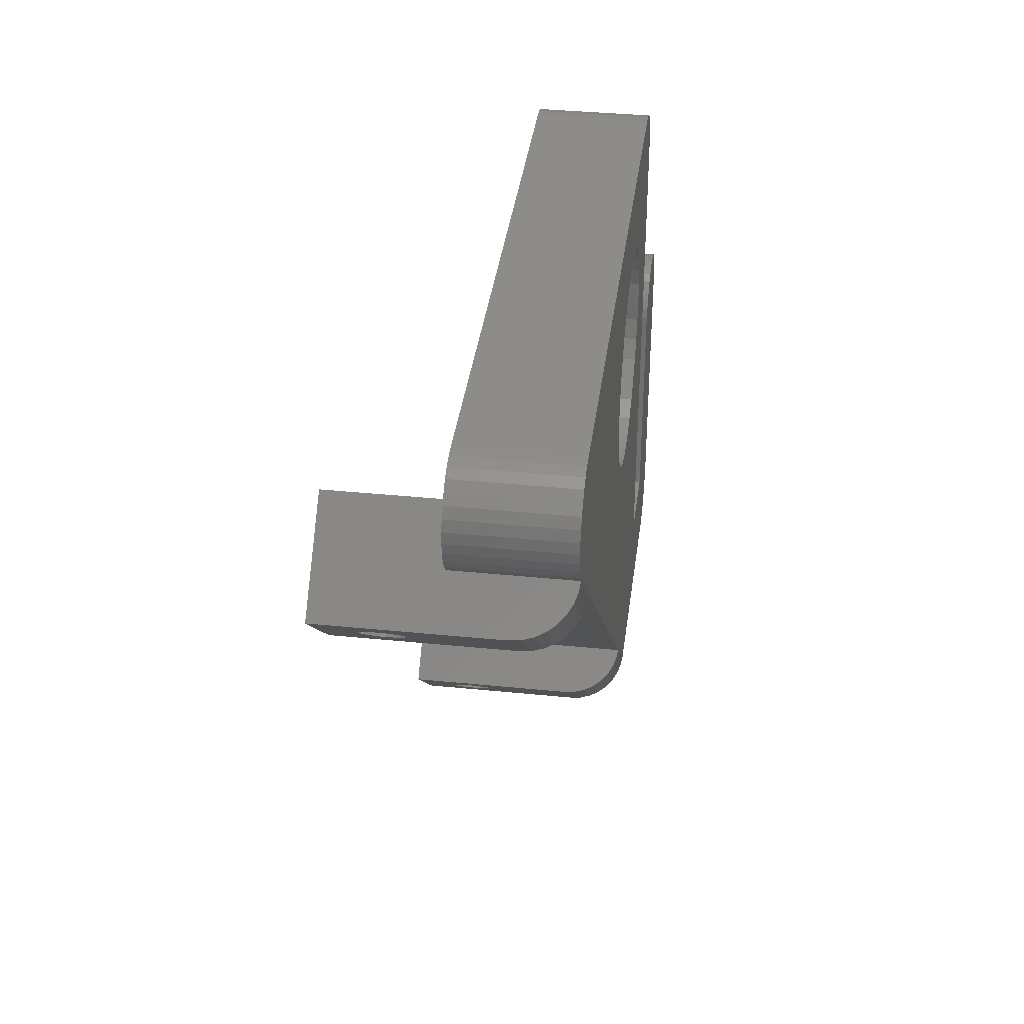
<metadata>
{"format":"stl","ext":"stl","renderer":"f3d","projection":"perspective","resolution":1024,"background":"white","views":[{"elev":37.1,"azim":-82.6,"up":"+Y"}]}
</metadata>
<code>
# stl→obj: 410 verts, 828 faces
v 4 -4 4
v 4 40 -4
v 4 40 4
v 4 -4 -4
v -9.619 1.638 0.7804
v -39.27 31.39 -4
v -9.619 1.638 -4
v -44.91 37.06 0.7804
v -45.03 37.17 -4
v -44.91 37.06 -4
v -45.03 37.17 4
v -44.91 37.06 3.851
v -44.91 37.06 3.982
v -43.57 35.71 3.982
v -39.27 31.39 3.981
v -9.619 1.638 3.779
v -9.619 1.638 3.974
v -7.637 -0.3505 3.973
v -4 -4 4
v -4 -4 3.972
v -44.42 43.33 -4
v -45.03 42.83 4
v -44.42 43.33 4
v -45.03 42.83 -4
v -3.943 -4 3.976
v -3.943 -4 -4
v 3.326 42.22 4
v 2.828 42.83 -4
v 2.828 42.83 4
v 3.326 42.22 -4
v 0 44 -4
v -42.2 44 4
v 0 44 4
v -42.2 44 -4
v -2.154 31.56 4
v -2 30 4
v -2.609 33.06 4
v -3.348 34.44 4
v -4.343 35.66 4
v -5.555 36.65 4
v -6.939 37.39 4
v -8.439 37.85 4
v -10 38 4
v -11.56 37.85 4
v -17.85 31.56 4
v -17.39 33.06 4
v -16.65 34.44 4
v -15.66 35.66 4
v -14.44 36.65 4
v -13.06 37.39 4
v 3.923 40.78 4
v 3.696 41.53 4
v 2.222 43.33 4
v 1.531 43.7 4
v 0.7804 43.92 4
v -2.154 28.44 4
v -2.609 26.94 4
v -3.348 25.56 4
v -4.343 24.34 4
v -5.555 23.35 4
v -6.939 22.61 4
v -8.439 22.15 4
v -10 22 4
v -11.56 22.15 4
v -13.06 22.61 4
v -14.44 23.35 4
v -15.66 24.34 4
v -16.65 25.56 4
v -17.39 26.94 4
v -18 30 4
v -17.85 28.44 4
v -42.98 43.92 4
v -43.73 43.7 4
v -45.53 42.22 4
v -45.53 37.78 4
v -45.9 41.53 4
v -45.9 38.47 4
v -46.12 40.78 4
v -46.12 39.22 4
v -46.2 40 4
v -45.53 37.78 -4
v -46.2 40 -4
v -46.12 40.78 -4
v -42.98 43.92 -4
v -43.73 43.7 -4
v 3.696 41.53 -4
v 3.923 40.78 -4
v 0.7804 43.92 -4
v -45.9 38.47 -4
v -2.154 28.44 -4
v -2 30 -4
v -2.609 26.94 -4
v -3.348 25.56 -4
v -0.9431 -1 -4
v -4.343 24.34 -4
v -6.6 4.657 -4
v -5.555 23.35 -4
v -6.939 22.61 -4
v -8.439 22.15 -4
v -13.06 22.61 -4
v -10 22 -4
v -11.56 22.15 -4
v -14.44 23.35 -4
v -15.66 24.34 -4
v -16.65 25.56 -4
v -17.85 28.44 -4
v -36.3 34.36 -4
v -18 30 -4
v -17.39 26.94 -4
v -2.154 31.56 -4
v -2.609 33.06 -4
v -3.348 34.44 -4
v -4.343 35.66 -4
v 2.222 43.33 -4
v 1.531 43.7 -4
v -5.555 36.65 -4
v -6.939 37.39 -4
v -8.439 37.85 -4
v -10 38 -4
v -11.56 37.85 -4
v -13.06 37.39 -4
v -17.85 31.56 -4
v -17.39 33.06 -4
v -16.65 34.44 -4
v -15.66 35.66 -4
v -14.44 36.65 -4
v -41.96 40.01 -4
v -45.53 42.22 -4
v -46.12 39.22 -4
v -45.9 41.53 -4
v 14.2 -4 4
v 14.2 -4 -4
v 10.2 20 4
v 18.2 20 4
v 18.12 20.78 4
v 10.2 4 4
v 18.2 -4.041e-15 4
v 17.9 21.53 4
v 17.53 22.22 4
v 18.12 -0.7804 4
v 17.03 22.83 4
v 17.9 -1.531 4
v 16.42 23.33 4
v 17.53 -2.222 4
v 15.73 23.7 4
v 17.03 -2.828 4
v 14.98 23.92 4
v 16.42 -3.326 4
v 14.2 24 4
v 15.73 -3.696 4
v 13.42 23.92 4
v 12.67 23.7 4
v 11.98 23.33 4
v 11.37 22.83 4
v 10.87 22.22 4
v 10.5 21.53 4
v 10.28 20.78 4
v 14.98 -3.923 4
v 4 4 4
v 10.2 4 -4
v 4 4 -4
v 18.2 -4.041e-15 -4
v 18.12 -0.7804 -4
v 18.2 20 -4
v 17.9 -1.531 -4
v 10.2 20 -4
v 17.53 -2.222 -4
v 18.12 20.78 -4
v 17.03 -2.828 -4
v 17.9 21.53 -4
v 16.42 -3.326 -4
v 17.53 22.22 -4
v 15.73 -3.696 -4
v 17.03 22.83 -4
v 14.98 -3.923 -4
v 16.42 23.33 -4
v 15.73 23.7 -4
v 14.98 23.92 -4
v 14.2 24 -4
v 13.42 23.92 -4
v 12.67 23.7 -4
v 11.98 23.33 -4
v 11.37 22.83 -4
v 10.87 22.22 -4
v 10.5 21.53 -4
v 10.28 20.78 -4
v -6.6 -6.657 -12
v -6.6 4.657 -12
v -0.9431 -1 -12
v -12.26 -1 -12
v -12.26 -1 4.899e-16
v -12.2 -0.9457 0.7804
v -6.052 4.109 -8
v -4.912 2.969 -5.207
v -2.631 0.6881 -5.207
v -1.491 -0.4523 -8
v -4.912 2.969 -10.79
v -2.631 0.6881 -10.79
v -4.854 -4.911 3.696
v -4.323 -4.38 3.923
v -5.343 -5.4 3.326
v -5.772 -5.828 2.828
v -6.123 -6.18 2.222
v -6.385 -6.442 1.531
v -6.546 -6.603 0.7804
v -6.6 -6.657 -9.537e-07
v -10.51 0.746 3.696
v -11 0.257 3.326
v -12.04 -0.7847 1.531
v -10.48 -2.777 -7.868
v -10.49 -2.768 -8
v -10.48 -2.779 -8.161
v -10.47 -2.788 -8.293
v -10.41 -2.849 -8.574
v -10.31 -2.947 -8.833
v -10.18 -3.078 -9.061
v -10.02 -3.239 -9.247
v -9.834 -3.423 -9.386
v -9.635 -3.622 -9.471
v -9.542 -3.715 -9.484
v -9.428 -3.828 -9.5
v -9.315 -3.942 -9.484
v -9.222 -4.035 -9.471
v -9.023 -4.234 -9.386
v -8.379 -4.878 -8.161
v -8.368 -4.889 -8
v -8.388 -4.869 -8.293
v -8.449 -4.808 -8.574
v -8.547 -4.71 -8.833
v -8.678 -4.578 -9.061
v -8.839 -4.418 -9.247
v -10.47 -2.788 -7.707
v -10.41 -2.849 -7.426
v -10.31 -2.947 -7.167
v -10.18 -3.078 -6.939
v -10.02 -3.239 -6.753
v -9.834 -3.423 -6.614
v -9.635 -3.622 -6.529
v -9.522 -3.735 -6.513
v -9.428 -3.828 -6.5
v -9.335 -3.922 -6.513
v -9.222 -4.035 -6.529
v -9.023 -4.234 -6.614
v -8.839 -4.418 -6.753
v -8.678 -4.578 -6.939
v -8.547 -4.71 -7.167
v -8.377 -4.88 -7.868
v -8.388 -4.869 -7.707
v -8.449 -4.808 -7.426
v -11.78 -0.5233 2.222
v -11.43 -0.1716 2.828
v -9.98 1.277 3.923
v -3.993 -0.4954 -8.138
v -4.004 -0.4846 -8.293
v -6.024 1.536 -8.574
v -6.085 1.596 -8.293
v -4.947 0.4579 -9.486
v -4.837 0.3487 -9.471
v -5.154 0.6648 -6.515
v -5.044 0.5556 -6.5
v -3.994 -0.4943 -7.846
v -4.004 -0.4846 -7.707
v -5.634 1.145 -9.247
v -5.45 0.9615 -9.386
v -5.926 1.438 -8.833
v -5.45 0.9615 -6.614
v -5.251 0.7626 -6.529
v -6.024 1.536 -7.426
v -6.085 1.596 -7.707
v -4.455 -0.03364 -9.247
v -4.294 -0.1944 -9.061
v -4.064 -0.4243 -8.574
v -4.162 -0.3263 -8.833
v -3.984 -0.505 -8
v -5.794 1.306 -9.061
v -5.926 1.438 -7.167
v -5.794 1.306 -6.939
v -4.837 0.3487 -6.529
v -4.638 0.1497 -6.614
v -4.935 0.4465 -6.515
v -4.064 -0.4243 -7.426
v -4.162 -0.3263 -7.167
v -4.455 -0.03364 -6.753
v -5.142 0.6534 -9.486
v -5.044 0.5556 -9.5
v -6.094 1.606 -7.846
v -6.105 1.616 -8
v -5.251 0.7626 -9.471
v -5.634 1.145 -6.753
v -4.294 -0.1944 -6.939
v -4.638 0.1497 -9.386
v -6.095 1.607 -8.138
v -2.764 -1.725 -8
v -3.904 -0.5847 -10.79
v -7.325 2.836 -8
v -6.185 1.696 -5.207
v -3.904 -0.5847 -5.207
v -6.185 1.696 -10.79
v -41.96 28.7 -12
v -41.96 40.01 -12
v -36.3 34.36 -12
v -47.61 34.36 -12
v -47.61 34.36 4.899e-16
v -47.56 34.41 0.7804
v -41.41 39.46 -8
v -40.27 38.32 -5.207
v -37.99 36.04 -5.207
v -36.85 34.9 -8
v -40.27 38.32 -10.79
v -37.99 36.04 -10.79
v -40.21 30.44 3.696
v -39.68 30.98 3.923
v -40.7 29.96 3.326
v -41.13 29.53 2.828
v -41.48 29.18 2.222
v -41.74 28.91 1.531
v -41.9 28.75 0.7804
v -41.96 28.7 -9.537e-07
v -45.87 36.1 3.696
v -46.36 35.61 3.326
v -47.4 34.57 1.531
v -44.78 31.53 -6.5
v -44.88 31.62 -6.513
v -44.99 31.73 -6.529
v -45.19 31.93 -6.614
v -45.37 32.12 -6.753
v -45.53 32.28 -6.939
v -45.67 32.41 -7.167
v -45.76 32.51 -7.426
v -45.82 32.57 -7.707
v -45.84 32.58 -7.868
v -45.84 32.59 -8
v -45.83 32.58 -8.161
v -45.82 32.57 -8.293
v -44.9 31.64 -9.484
v -44.99 31.73 -9.471
v -44.78 31.53 -9.5
v -45.19 31.93 -9.386
v -45.37 32.12 -9.247
v -45.53 32.28 -9.061
v -45.67 32.41 -8.833
v -45.76 32.51 -8.574
v -44.69 31.43 -6.513
v -44.58 31.32 -6.529
v -44.38 31.12 -6.614
v -44.19 30.94 -6.753
v -44.03 30.78 -6.939
v -43.9 30.64 -7.167
v -43.8 30.55 -7.426
v -43.74 30.49 -7.707
v -43.73 30.48 -7.868
v -43.72 30.47 -8
v -43.73 30.48 -8.161
v -43.74 30.49 -8.293
v -43.8 30.55 -8.574
v -44.67 31.41 -9.484
v -44.58 31.32 -9.471
v -44.38 31.12 -9.386
v -43.9 30.64 -8.833
v -44.03 30.78 -9.061
v -44.19 30.94 -9.247
v -47.14 34.83 2.222
v -46.78 35.18 2.828
v -45.34 36.63 3.923
v -39.36 34.87 -8.293
v -39.35 34.86 -8.138
v -41.38 36.89 -8.574
v -41.44 36.95 -8.293
v -40.3 35.81 -9.486
v -40.19 35.7 -9.471
v -40.51 36.02 -6.515
v -40.4 35.91 -6.5
v -39.36 34.87 -7.707
v -39.35 34.86 -7.846
v -40.99 36.5 -9.247
v -40.81 36.32 -9.386
v -41.28 36.79 -8.833
v -40.81 36.32 -6.614
v -40.61 36.12 -6.529
v -41.38 36.89 -7.426
v -41.44 36.95 -7.707
v -39.81 35.32 -9.247
v -39.65 35.16 -9.061
v -39.42 34.93 -8.574
v -39.52 35.03 -8.833
v -39.34 34.85 -8
v -41.15 36.66 -9.061
v -41.28 36.79 -7.167
v -41.15 36.66 -6.939
v -40.19 35.7 -6.529
v -39.99 35.51 -6.614
v -40.29 35.8 -6.515
v -39.42 34.93 -7.426
v -39.52 35.03 -7.167
v -39.81 35.32 -6.753
v -40.5 36.01 -9.486
v -40.4 35.91 -9.5
v -41.46 36.97 -8
v -41.45 36.96 -7.846
v -40.61 36.12 -9.471
v -40.99 36.5 -6.753
v -39.65 35.16 -6.939
v -39.99 35.51 -9.386
v -41.45 36.96 -8.138
v -39.26 34.77 -10.79
v -38.12 33.63 -8
v -39.26 34.77 -5.207
v -41.54 37.05 -5.207
v -42.68 38.19 -8
v -41.54 37.05 -10.79
f 1 2 3
f 2 1 4
f 5 6 7
f 8 9 10
f 9 8 11
f 12 11 8
f 13 11 12
f 14 11 13
f 15 11 14
f 6 5 15
f 16 15 5
f 17 15 16
f 17 11 15
f 18 11 17
f 19 18 20
f 18 19 11
f 21 22 23
f 22 21 24
f 19 25 1
f 25 19 20
f 26 1 25
f 1 26 4
f 27 28 29
f 28 27 30
f 31 32 33
f 32 31 34
f 3 35 36
f 3 37 35
f 3 38 37
f 3 39 38
f 33 40 39
f 33 41 40
f 33 42 41
f 33 43 42
f 33 44 43
f 32 44 33
f 11 45 32
f 46 32 45
f 47 32 46
f 48 32 47
f 49 32 48
f 50 32 49
f 44 32 50
f 33 3 51
f 33 51 52
f 33 52 27
f 33 27 29
f 33 29 53
f 33 53 54
f 33 54 55
f 39 3 33
f 3 36 56
f 3 56 1
f 57 1 56
f 58 1 57
f 59 1 58
f 60 1 59
f 61 1 60
f 1 61 19
f 62 19 61
f 63 19 62
f 64 19 63
f 65 19 64
f 66 19 65
f 67 19 66
f 11 67 68
f 11 68 69
f 45 11 70
f 70 11 71
f 71 11 69
f 11 32 72
f 11 72 73
f 11 73 23
f 11 23 22
f 67 11 19
f 74 11 22
f 74 75 11
f 76 75 74
f 76 77 75
f 78 77 76
f 78 79 77
f 79 78 80
f 9 75 81
f 75 9 11
f 82 78 83
f 78 82 80
f 84 73 72
f 73 84 85
f 51 86 52
f 86 51 87
f 52 30 27
f 30 52 86
f 3 87 51
f 87 3 2
f 88 33 55
f 33 88 31
f 34 72 32
f 72 34 84
f 85 23 73
f 23 85 21
f 81 77 89
f 77 81 75
f 2 90 91
f 4 92 90
f 4 93 92
f 94 95 93
f 96 95 94
f 95 96 97
f 96 98 97
f 96 99 98
f 100 96 7
f 96 101 99
f 96 102 101
f 96 100 102
f 7 103 100
f 7 104 103
f 6 104 7
f 104 6 105
f 106 107 108
f 6 106 109
f 105 6 109
f 106 6 107
f 90 2 4
f 110 2 91
f 111 2 110
f 112 2 111
f 113 2 112
f 31 2 113
f 2 31 87
f 87 31 86
f 93 4 94
f 94 4 26
f 86 31 30
f 30 31 28
f 28 31 114
f 114 31 115
f 115 31 88
f 116 31 113
f 117 31 116
f 118 31 117
f 119 31 118
f 120 31 119
f 34 120 121
f 107 122 108
f 107 123 122
f 107 124 123
f 107 125 124
f 34 125 107
f 125 34 126
f 126 34 121
f 34 107 127
f 120 34 31
f 127 84 34
f 127 85 84
f 127 21 85
f 9 127 10
f 81 127 9
f 127 24 21
f 89 127 81
f 127 128 24
f 129 127 89
f 127 130 128
f 82 127 129
f 127 83 130
f 127 82 83
f 83 76 130
f 76 83 78
f 114 54 53
f 54 114 115
f 28 53 29
f 53 28 114
f 115 55 54
f 55 115 88
f 89 79 129
f 79 89 77
f 129 80 82
f 80 129 79
f 130 74 128
f 74 130 76
f 128 22 24
f 22 128 74
f 91 35 110
f 35 91 36
f 70 122 45
f 122 70 108
f 119 42 43
f 42 119 118
f 99 63 62
f 63 99 101
f 112 39 113
f 39 112 38
f 110 37 111
f 37 110 35
f 125 49 48
f 49 125 126
f 121 44 50
f 44 121 120
f 93 57 92
f 57 93 58
f 111 38 112
f 38 111 37
f 117 40 41
f 40 117 116
f 118 41 42
f 41 118 117
f 116 39 40
f 39 116 113
f 46 124 47
f 124 46 123
f 47 125 48
f 125 47 124
f 45 123 46
f 123 45 122
f 126 50 49
f 50 126 121
f 120 43 44
f 43 120 119
f 95 60 59
f 60 95 97
f 95 58 93
f 58 95 59
f 92 56 90
f 56 92 57
f 90 36 91
f 36 90 56
f 103 67 66
f 67 103 104
f 68 109 69
f 109 68 105
f 67 105 68
f 105 67 104
f 98 62 61
f 62 98 99
f 102 65 64
f 65 102 100
f 69 106 71
f 106 69 109
f 71 108 70
f 108 71 106
f 97 61 60
f 61 97 98
f 101 64 63
f 64 101 102
f 100 66 65
f 66 100 103
f 4 131 1
f 131 4 132
f 133 134 135
f 134 136 137
f 133 135 138
f 131 137 136
f 133 138 139
f 137 131 140
f 133 139 141
f 140 131 142
f 133 141 143
f 142 131 144
f 133 143 145
f 144 131 146
f 133 145 147
f 146 131 148
f 133 147 149
f 148 131 150
f 133 149 151
f 133 151 152
f 133 152 153
f 133 153 154
f 133 154 155
f 133 155 156
f 133 156 157
f 134 133 136
f 150 131 158
f 1 136 159
f 136 1 131
f 160 159 136
f 159 160 161
f 132 162 163
f 162 160 164
f 132 163 165
f 166 164 160
f 132 165 167
f 164 166 168
f 132 167 169
f 168 166 170
f 132 169 171
f 170 166 172
f 132 171 173
f 172 166 174
f 132 173 175
f 174 166 176
f 162 132 160
f 176 166 177
f 177 166 178
f 178 166 179
f 179 166 180
f 180 166 181
f 181 166 182
f 183 166 184
f 184 166 185
f 182 166 183
f 4 160 132
f 160 4 161
f 185 166 186
f 4 159 161
f 159 4 1
f 142 163 140
f 163 142 165
f 140 162 137
f 162 140 163
f 160 133 166
f 133 160 136
f 178 149 147
f 149 178 179
f 138 172 139
f 172 138 170
f 179 151 149
f 151 179 180
f 137 164 134
f 164 137 162
f 146 167 144
f 167 146 169
f 132 158 131
f 158 132 175
f 182 154 153
f 154 182 183
f 166 157 186
f 157 166 133
f 139 174 141
f 174 139 172
f 134 168 135
f 168 134 164
f 180 152 151
f 152 180 181
f 144 165 142
f 165 144 167
f 171 146 148
f 146 171 169
f 175 150 158
f 150 175 173
f 181 153 152
f 153 181 182
f 186 156 185
f 156 186 157
f 174 143 141
f 143 174 176
f 135 170 138
f 170 135 168
f 173 148 150
f 148 173 171
f 184 154 183
f 154 184 155
f 177 147 145
f 147 177 178
f 176 145 143
f 145 176 177
f 185 155 184
f 155 185 156
f 187 188 189
f 188 187 190
f 188 7 96
f 191 5 7
f 190 7 188
f 7 190 191
f 5 191 192
f 96 193 188
f 96 194 193
f 96 195 194
f 195 94 196
f 94 195 96
f 197 188 193
f 198 188 197
f 198 189 188
f 196 189 198
f 189 196 94
f 5 192 16
f 199 25 200
f 26 189 94
f 25 199 201
f 25 201 202
f 25 202 203
f 25 203 204
f 25 204 205
f 206 25 205
f 25 206 26
f 187 26 206
f 26 187 189
f 207 192 208
f 192 204 209
f 204 192 205
f 210 190 211
f 190 212 211
f 190 213 212
f 190 214 213
f 190 215 214
f 190 216 215
f 190 217 216
f 190 218 217
f 190 219 218
f 190 220 219
f 190 221 220
f 187 221 190
f 221 187 222
f 222 187 223
f 223 187 224
f 225 187 226
f 227 187 225
f 228 187 227
f 229 187 228
f 230 187 229
f 231 187 230
f 224 187 231
f 232 190 210
f 190 232 191
f 233 191 232
f 234 191 233
f 235 191 234
f 236 191 235
f 237 191 236
f 238 191 237
f 239 191 238
f 240 191 239
f 206 240 241
f 206 241 242
f 206 242 243
f 206 243 244
f 206 244 245
f 206 245 246
f 187 247 226
f 247 187 248
f 206 248 187
f 248 206 249
f 240 206 191
f 249 206 246
f 20 200 25
f 200 20 18
f 205 191 206
f 192 191 205
f 209 203 250
f 203 209 204
f 208 202 201
f 202 208 251
f 251 203 202
f 203 251 250
f 251 192 250
f 252 192 207
f 252 199 200
f 199 252 207
f 250 192 209
f 208 192 251
f 207 201 199
f 201 207 208
f 252 18 17
f 18 252 200
f 16 252 17
f 252 16 192
f 227 253 254
f 253 227 225
f 213 255 256
f 255 213 214
f 257 223 258
f 223 257 222
f 240 259 260
f 259 240 239
f 261 248 262
f 248 261 247
f 263 218 264
f 218 263 217
f 214 265 255
f 265 214 215
f 238 266 267
f 266 238 237
f 268 232 269
f 232 268 233
f 270 230 271
f 230 270 231
f 229 272 273
f 272 229 228
f 253 226 274
f 226 253 225
f 226 261 274
f 261 226 247
f 275 217 263
f 217 275 216
f 235 276 277
f 276 235 234
f 239 267 259
f 267 239 238
f 243 278 279
f 278 243 242
f 242 280 278
f 280 242 241
f 281 246 282
f 246 281 249
f 244 279 283
f 279 244 243
f 284 221 285
f 221 284 220
f 285 222 257
f 222 285 221
f 271 229 273
f 229 271 230
f 228 254 272
f 254 228 227
f 286 211 287
f 211 286 210
f 269 210 286
f 210 269 232
f 288 220 284
f 220 288 219
f 236 277 289
f 277 236 235
f 276 233 268
f 233 276 234
f 241 260 280
f 260 241 240
f 262 249 281
f 249 262 248
f 245 283 290
f 283 245 244
f 246 290 282
f 290 246 245
f 258 224 291
f 224 258 223
f 291 231 270
f 231 291 224
f 211 292 287
f 292 211 212
f 264 219 288
f 219 264 218
f 265 216 275
f 216 265 215
f 237 289 266
f 289 237 236
f 212 256 292
f 256 212 213
f 198 293 196
f 293 198 294
f 276 295 296
f 292 295 287
f 295 286 287
f 295 269 286
f 295 268 269
f 295 276 268
f 296 277 276
f 296 289 277
f 296 266 289
f 296 267 266
f 296 259 267
f 296 260 259
f 297 260 296
f 260 297 280
f 280 297 278
f 278 297 279
f 262 293 261
f 281 293 262
f 282 293 281
f 293 282 297
f 290 297 282
f 283 297 290
f 279 297 283
f 256 295 292
f 255 295 256
f 265 295 255
f 295 265 298
f 275 298 265
f 263 298 275
f 264 298 263
f 288 298 264
f 284 298 288
f 285 298 284
f 294 285 257
f 294 257 258
f 294 258 291
f 294 291 270
f 285 294 298
f 271 294 270
f 273 294 271
f 293 273 272
f 293 272 254
f 293 254 253
f 293 253 274
f 261 293 274
f 273 293 294
f 197 294 198
f 294 197 298
f 295 197 193
f 197 295 298
f 194 295 193
f 295 194 296
f 297 194 195
f 194 297 296
f 293 195 196
f 195 293 297
f 299 300 301
f 300 299 302
f 127 300 10
f 8 303 304
f 10 303 8
f 302 10 300
f 10 302 303
f 127 305 300
f 127 306 305
f 127 307 306
f 307 107 308
f 107 307 127
f 309 300 305
f 310 300 309
f 310 301 300
f 308 301 310
f 301 308 107
f 8 304 12
f 311 15 312
f 6 301 107
f 15 311 313
f 15 313 314
f 15 314 315
f 15 315 316
f 15 316 317
f 318 15 317
f 15 318 6
f 299 6 318
f 6 299 301
f 319 304 320
f 317 321 304
f 321 317 316
f 303 322 318
f 303 323 322
f 303 324 323
f 303 325 324
f 303 326 325
f 303 327 326
f 303 328 327
f 303 329 328
f 303 330 329
f 302 330 303
f 330 302 331
f 331 302 332
f 332 302 333
f 333 302 334
f 302 335 336
f 335 302 337
f 338 302 336
f 339 302 338
f 340 302 339
f 341 302 340
f 342 302 341
f 334 302 342
f 343 318 322
f 344 318 343
f 345 318 344
f 346 318 345
f 347 318 346
f 348 318 347
f 349 318 348
f 350 318 349
f 299 350 351
f 299 351 352
f 299 352 353
f 299 353 354
f 299 354 355
f 299 337 302
f 337 299 356
f 356 299 357
f 357 299 358
f 350 299 318
f 359 299 355
f 360 299 359
f 361 299 360
f 358 299 361
f 15 14 312
f 317 303 318
f 304 303 317
f 316 362 321
f 362 316 315
f 320 314 313
f 314 320 363
f 363 315 314
f 315 363 362
f 363 304 362
f 364 304 319
f 364 311 312
f 311 364 319
f 362 304 321
f 320 304 363
f 319 313 311
f 313 319 320
f 364 14 13
f 14 364 312
f 12 364 13
f 364 12 304
f 365 353 366
f 353 365 354
f 334 367 368
f 367 334 342
f 369 357 370
f 357 369 356
f 322 371 372
f 371 322 323
f 351 373 374
f 373 351 350
f 375 338 376
f 338 375 339
f 342 377 367
f 377 342 341
f 324 378 379
f 378 324 325
f 380 330 381
f 330 380 329
f 382 360 383
f 360 382 361
f 359 384 385
f 384 359 355
f 353 386 366
f 386 353 352
f 386 351 374
f 351 386 352
f 387 339 375
f 339 387 340
f 327 388 389
f 388 327 328
f 323 379 371
f 379 323 324
f 345 390 391
f 390 345 344
f 344 392 390
f 392 344 343
f 393 348 394
f 348 393 349
f 346 391 395
f 391 346 345
f 396 337 397
f 337 396 335
f 397 356 369
f 356 397 337
f 383 359 385
f 359 383 360
f 355 365 384
f 365 355 354
f 398 331 332
f 331 398 399
f 330 399 381
f 399 330 331
f 400 335 396
f 335 400 336
f 326 389 401
f 389 326 327
f 388 329 380
f 329 388 328
f 343 372 392
f 372 343 322
f 373 349 393
f 349 373 350
f 347 395 402
f 395 347 346
f 348 402 394
f 402 348 347
f 370 358 403
f 358 370 357
f 403 361 382
f 361 403 358
f 332 404 398
f 404 332 333
f 376 336 400
f 336 376 338
f 377 340 387
f 340 377 341
f 325 401 378
f 401 325 326
f 334 404 333
f 404 334 368
f 405 308 310
f 308 405 406
f 407 372 408
f 407 392 372
f 407 390 392
f 407 391 390
f 407 395 391
f 407 402 395
f 407 394 402
f 406 394 407
f 394 406 393
f 393 406 373
f 373 406 374
f 374 406 386
f 406 366 386
f 406 365 366
f 406 384 365
f 406 385 384
f 405 385 406
f 385 405 383
f 383 405 382
f 369 405 397
f 370 405 369
f 403 405 370
f 382 405 403
f 371 408 372
f 379 408 371
f 378 408 379
f 401 408 378
f 389 408 401
f 388 408 389
f 409 388 380
f 409 380 381
f 409 381 399
f 409 399 398
f 388 409 408
f 404 409 398
f 368 409 404
f 367 409 368
f 377 409 367
f 410 377 387
f 410 387 375
f 410 375 376
f 410 397 405
f 397 410 396
f 396 410 400
f 400 410 376
f 377 410 409
f 309 405 310
f 405 309 410
f 409 309 305
f 309 409 410
f 306 409 305
f 409 306 408
f 407 306 307
f 306 407 408
f 308 407 307
f 407 308 406

</code>
